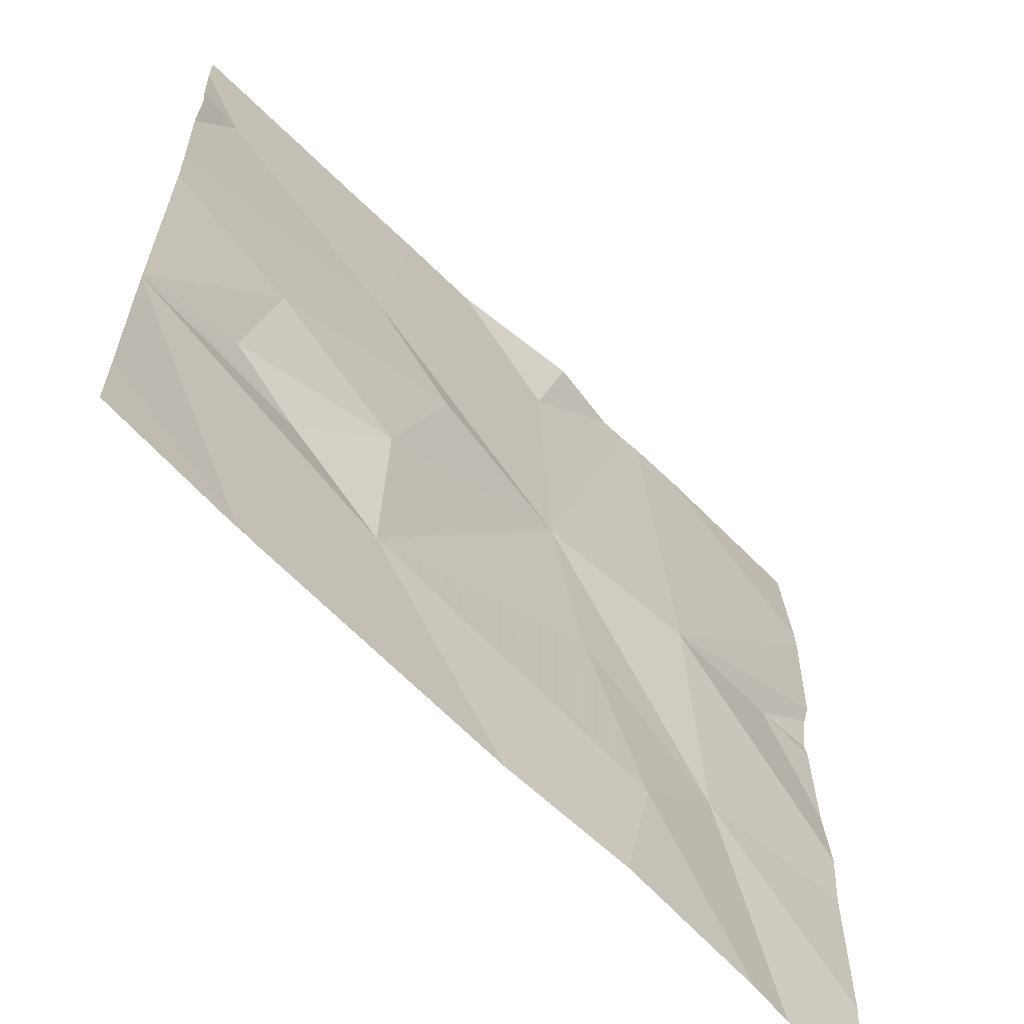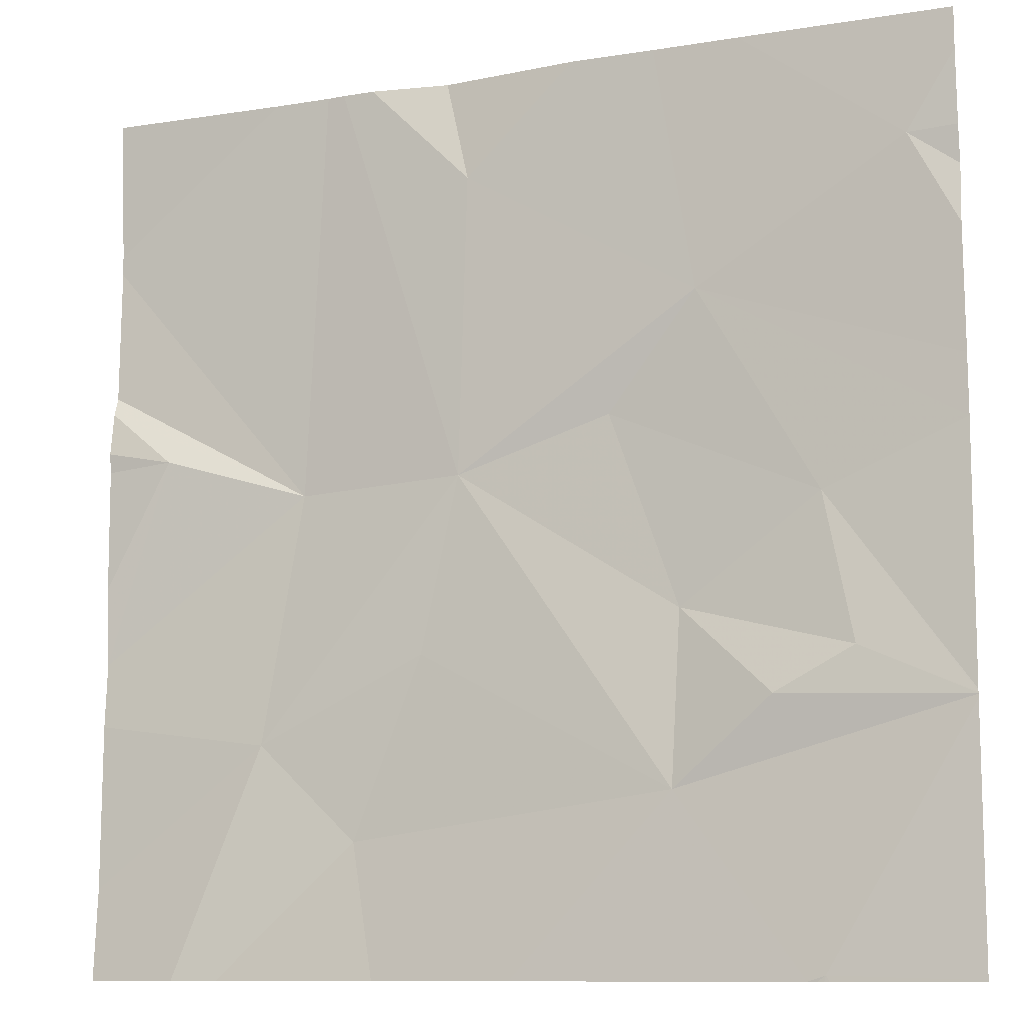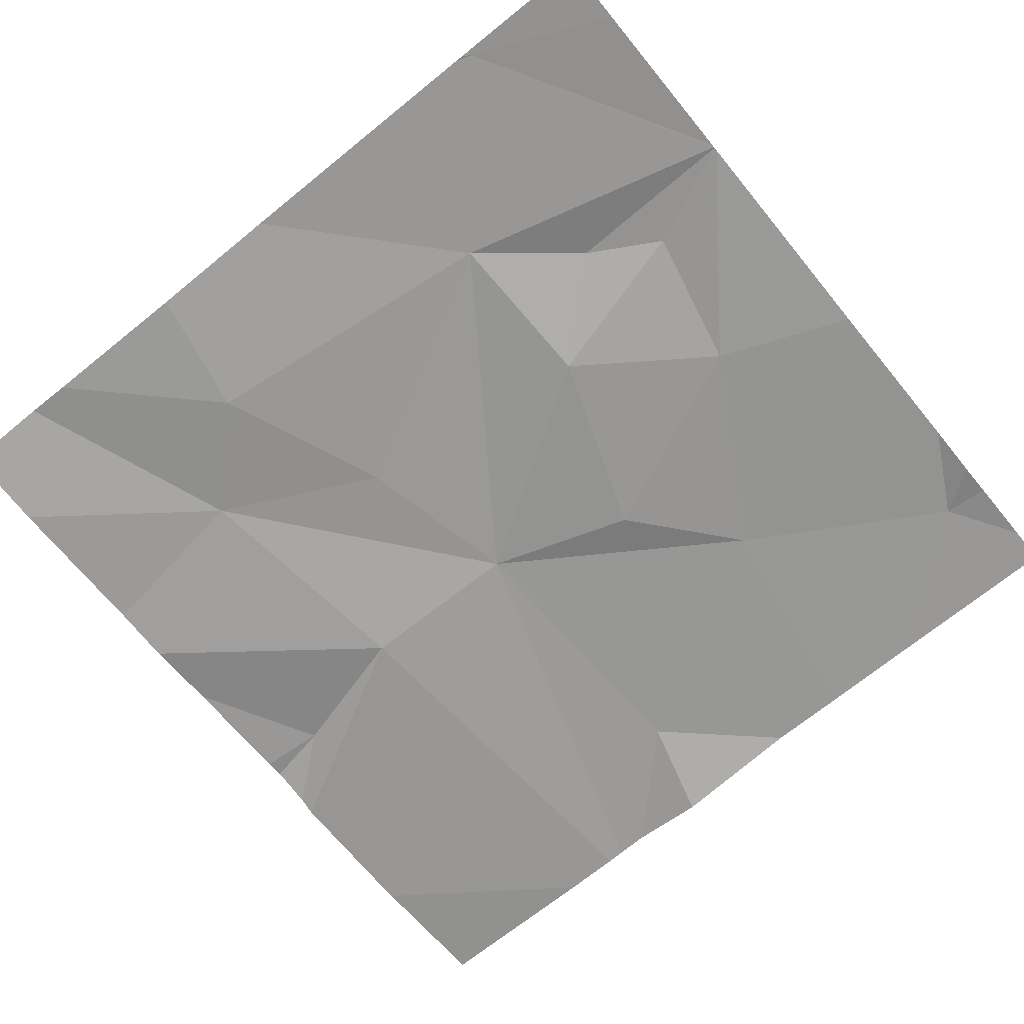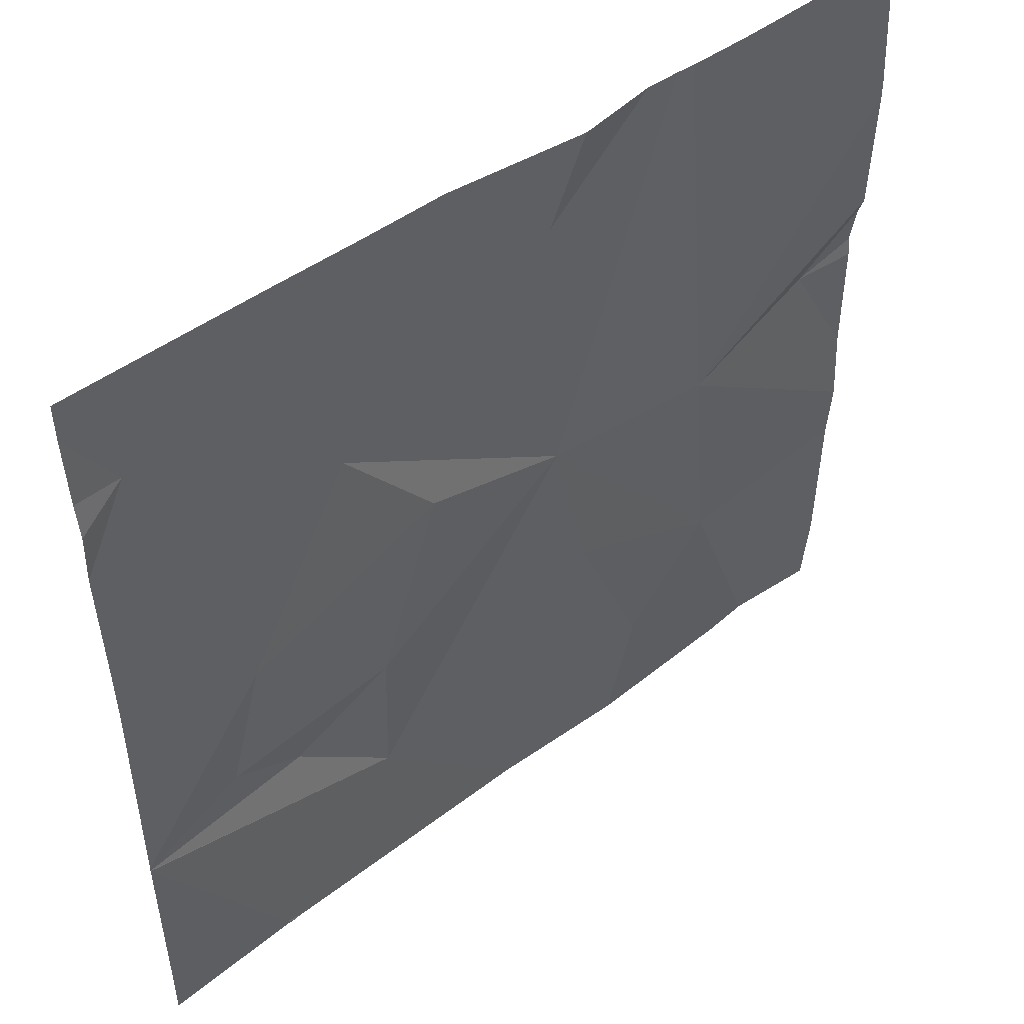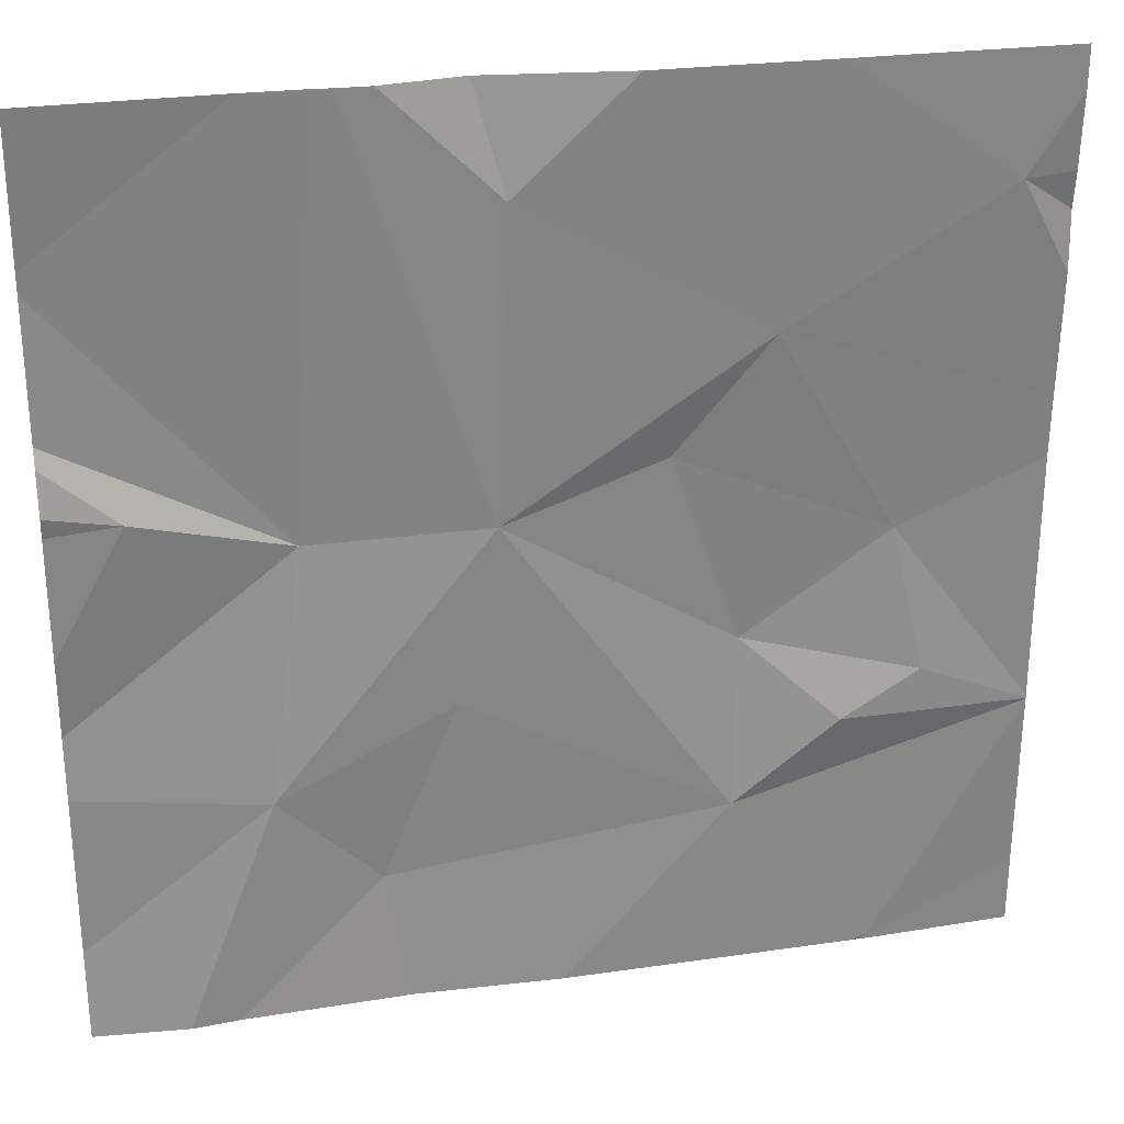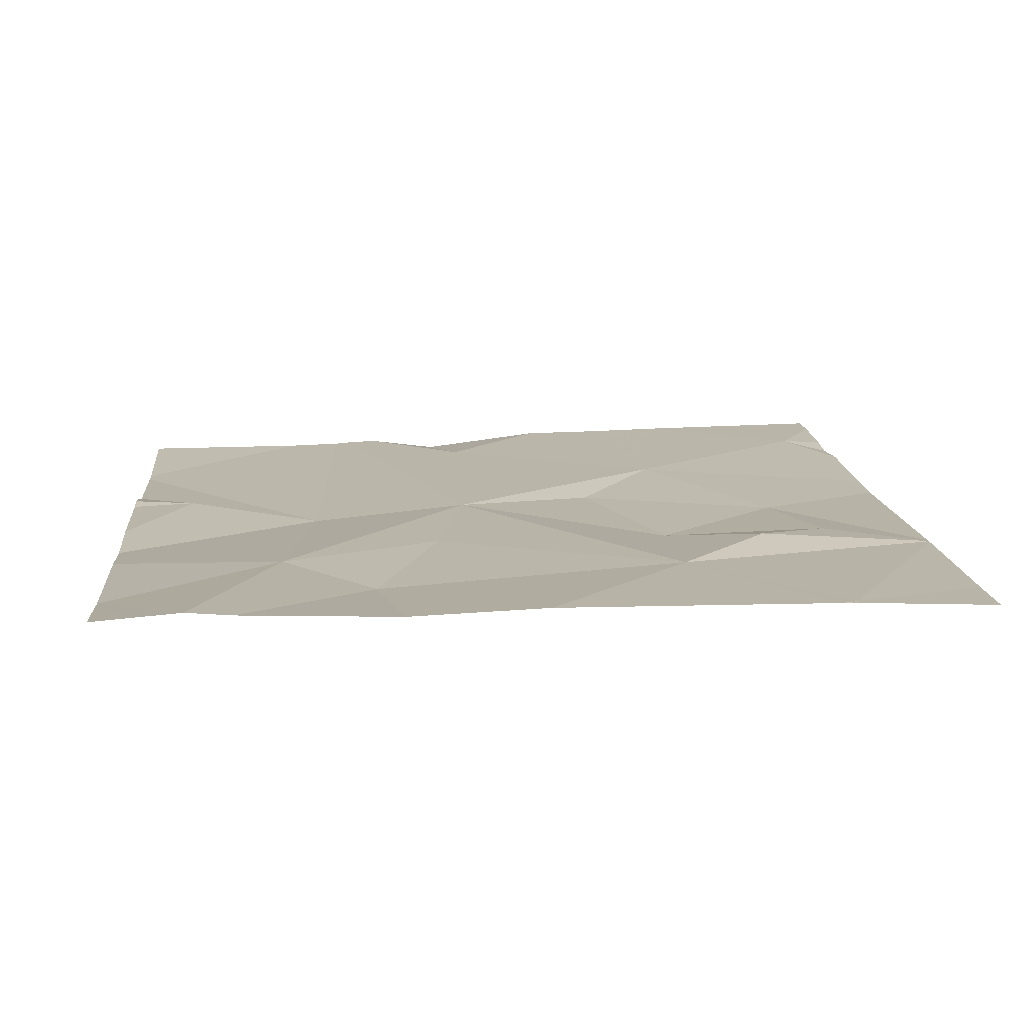
<metadata>
{"format":"obj","ext":"obj","renderer":"f3d","projection":"perspective","resolution":1024,"background":"white","views":[{"elev":-63.3,"azim":133.9,"up":"+Y"},{"elev":-10.4,"azim":21.3,"up":"+Y"},{"elev":-68.1,"azim":39.2,"up":"+Z"},{"elev":49.5,"azim":140.1,"up":"+Y"},{"elev":28.2,"azim":-12.0,"up":"+Y"},{"elev":13.2,"azim":-5.1,"up":"+Z"}]}
</metadata>
<code>
v -71.18 235.3 494.1
v -70.33 235.3 494.1
v -70.49 235.3 494.1
v -70.38 236.1 494.1
v -71.13 235.3 494.1
v -70.48 235.3 494.1
v -70.53 235.6 494.1
v -70.89 236.2 494
v -70.96 235.3 494.1
v -70.49 235.3 494.1
v -70.45 235.6 494.1
v -70.48 235.8 494.1
v -70.48 235.3 494.1
v -70.74 236.2 494.1
v -70.6 236 494.1
v -70.63 235.5 494.1
v -70.45 236.2 494.1
v -70.65 236.2 494.1
v -70.33 235.9 494.1
v -70.33 235.5 494.1
v -70.86 236.1 494.1
v -70.33 235.8 494.1
v -70.33 236.1 494.1
v -70.33 236.2 494.1
v -71.21 235.8 494.1
v -70.91 235.6 494.1
v -71.09 235.5 494.1
v -70.87 235.8 494.1
v -71.05 235.8 494
v -70.98 235.4 494
v -71.02 236.2 494
v -70.63 235.6 494
v -70.7 235.9 494
v -70.33 235.5 494.1
v -71.28 235.9 494
v -71.28 235.9 494.1
v -71.28 235.6 494
v -71.28 235.7 494.1
v -71.28 236.1 494
v -71.28 236.1 494
v -71.28 235.9 494
v -71.28 235.4 494.1
v -70.55 236.2 494.1
v -71.28 235.6 494
v -71.28 235.8 494.1
v -70.33 236 494.1
v -70.33 235.3 494.1
v -70.33 235.4 494.1
v -70.33 236.1 494.1
v -70.33 235.6 494.1
v -70.97 236.2 494.1
v -70.33 235.6 494.1
v -70.33 235.5 494.1
v -70.5 235.3 494.1
v -70.81 235.3 494.1
v -71.24 235.3 494.1
v -71.28 235.3 494.1
v -70.33 235.3 494.1
v -71 236.2 494.1
v -70.33 236.2 494.1
v -71.09 236.2 494
v -71.28 236.2 494
f 15 12 22
f 20 16 34
f 43 24 17
f 11 12 32
f 56 42 57
f 47 13 6
f 55 16 9
f 11 7 20
f 12 11 50
f 59 28 51
f 4 15 19
f 54 13 16
f 34 13 53
f 51 21 8
f 31 29 28
f 27 26 28
f 37 25 38
f 14 15 18
f 39 29 31
f 27 30 26
f 32 12 33
f 16 32 28
f 15 4 43
f 2 47 6
f 1 42 56
f 28 33 15
f 15 33 12
f 28 26 16
f 46 4 19
f 15 21 28
f 27 29 37
f 5 27 1
f 16 7 32
f 7 11 32
f 33 28 32
f 54 16 55
f 26 30 16
f 16 30 9
f 17 24 60
f 18 15 43
f 35 29 41
f 23 4 46
f 28 21 51
f 31 28 59
f 28 29 27
f 35 25 29
f 36 25 35
f 24 4 49
f 37 29 25
f 1 27 42
f 34 16 13
f 38 25 45
f 3 13 54
f 40 29 39
f 41 29 40
f 20 7 16
f 14 21 15
f 42 27 44
f 19 15 22
f 44 27 37
f 45 25 36
f 22 12 52
f 9 30 5
f 48 13 47
f 5 30 27
f 49 4 23
f 50 11 20
f 10 13 3
f 8 21 14
f 52 12 50
f 6 13 10
f 53 13 48
f 43 4 24
f 58 47 2
f 61 39 31
f 62 39 61

</code>
